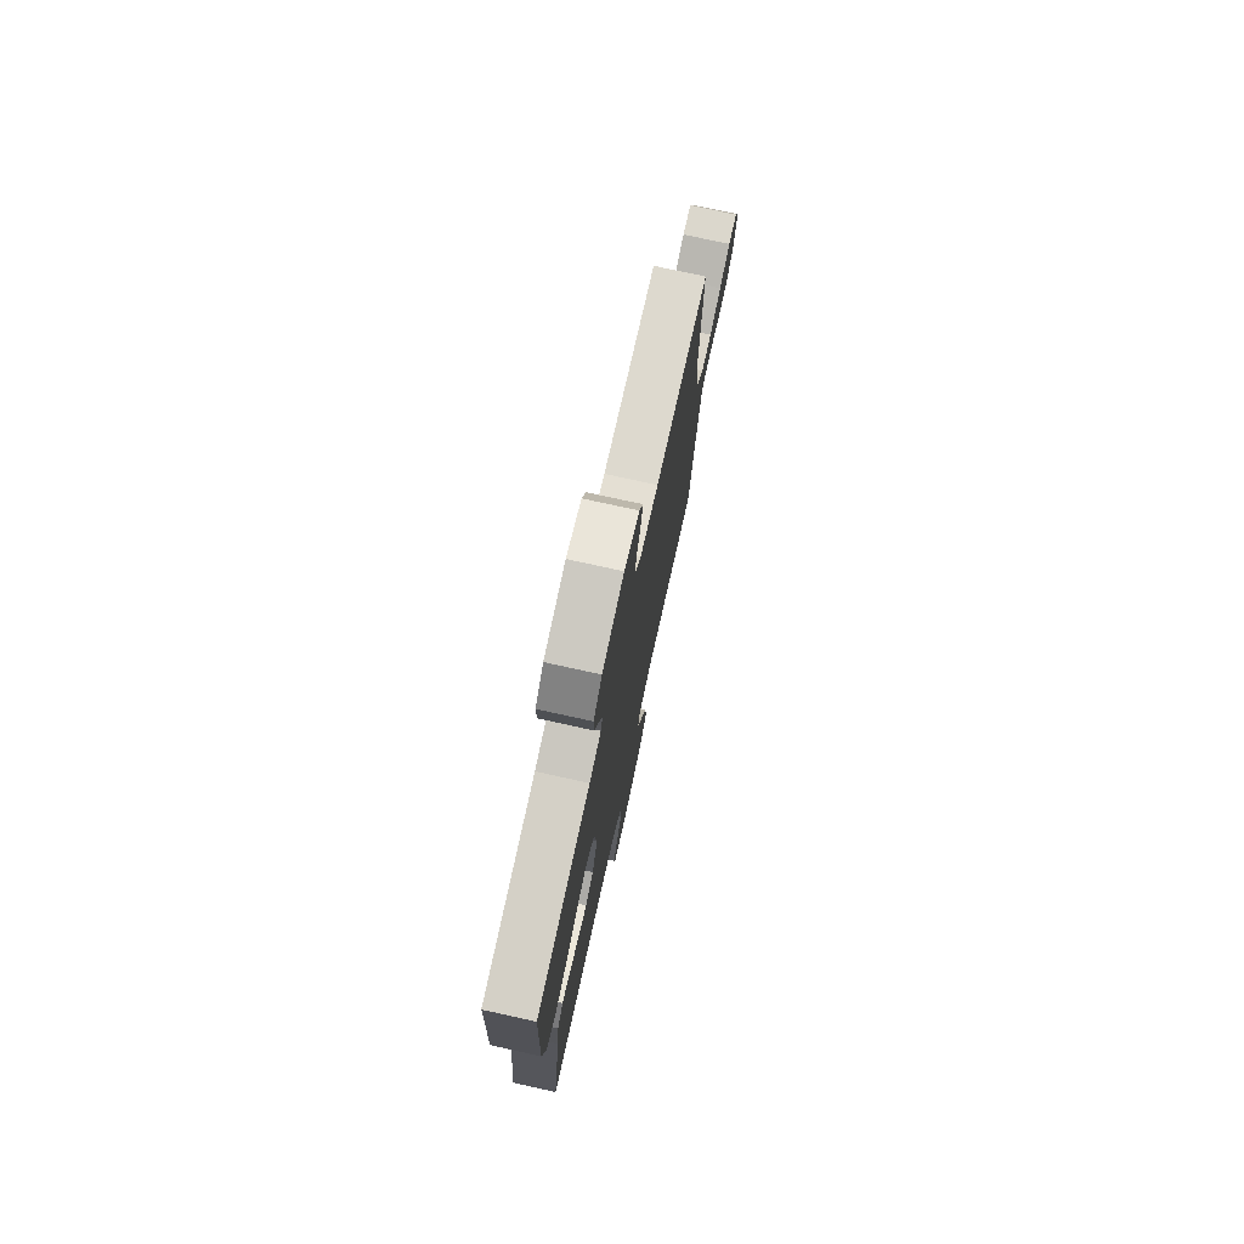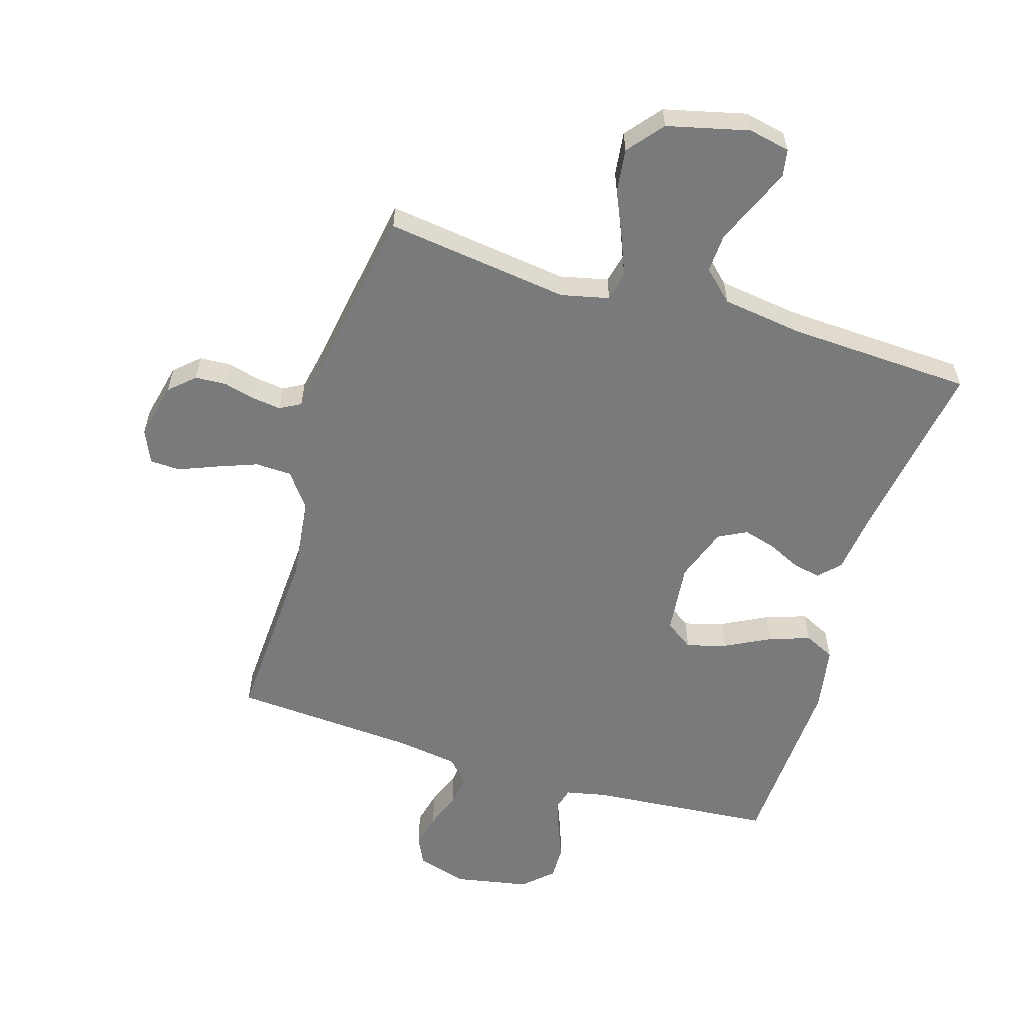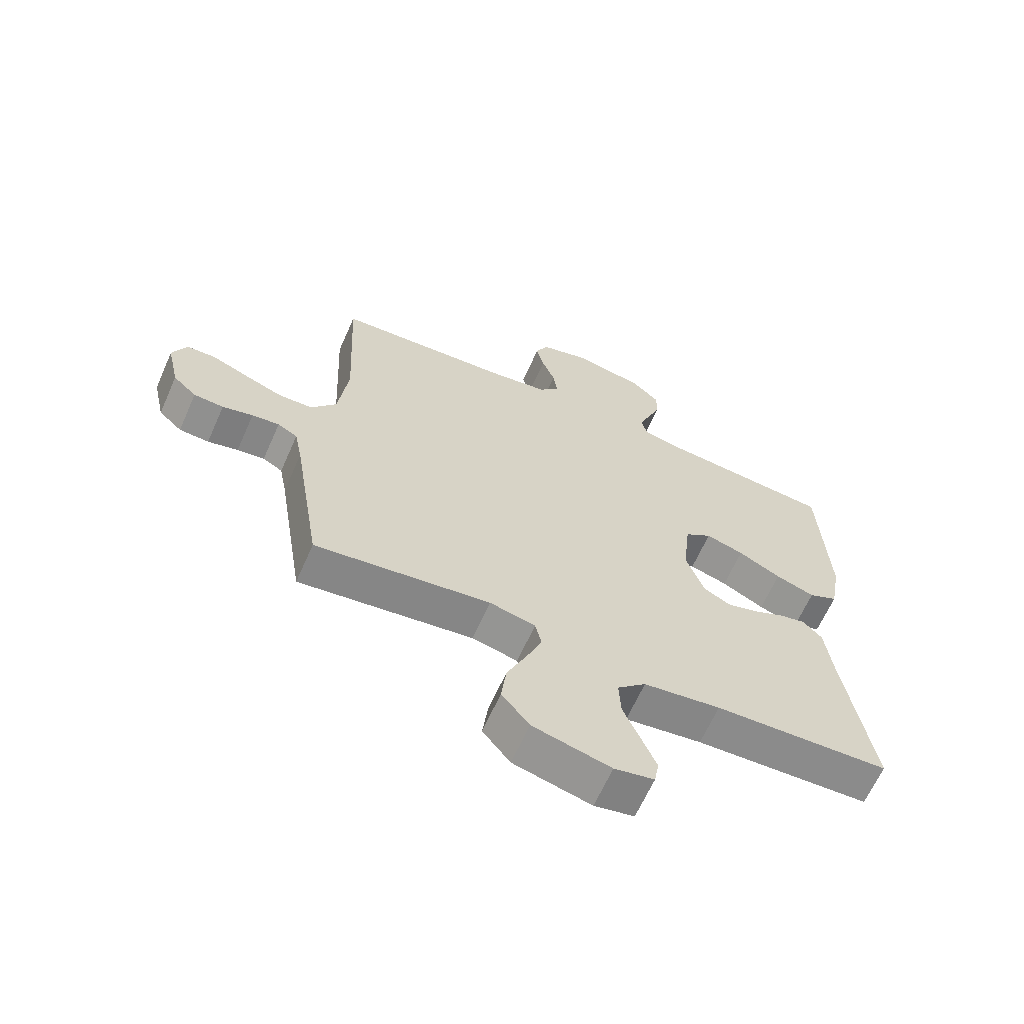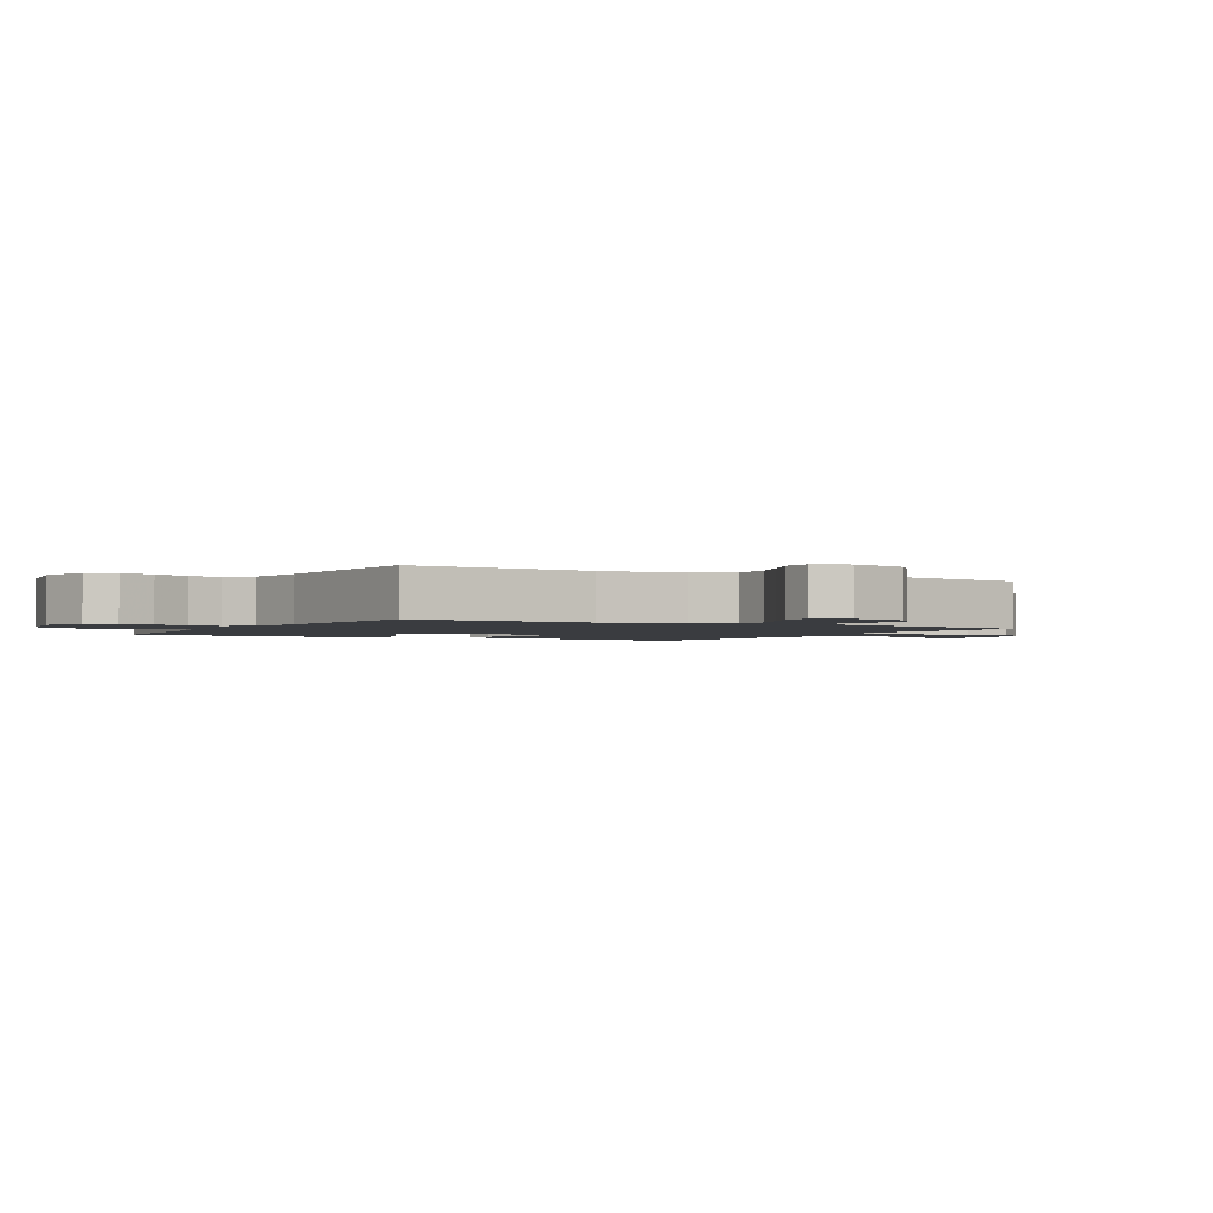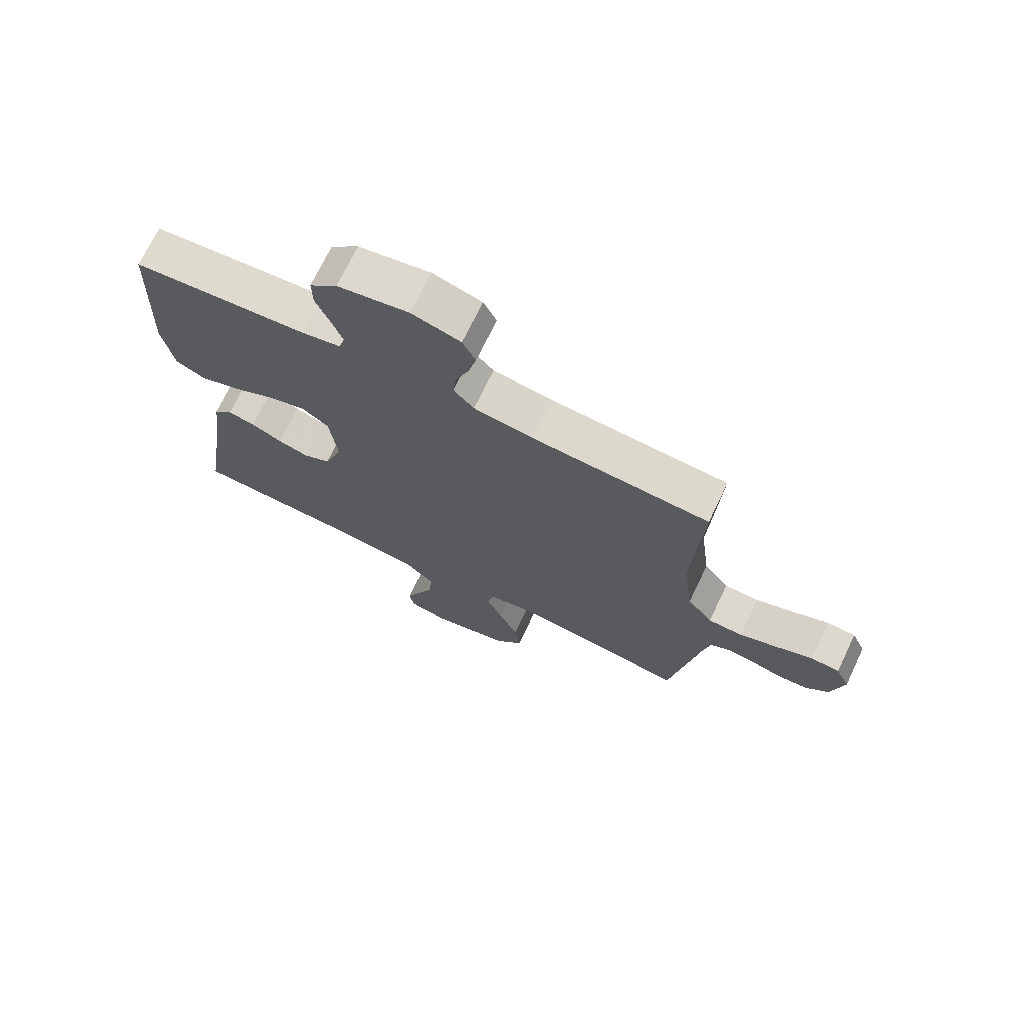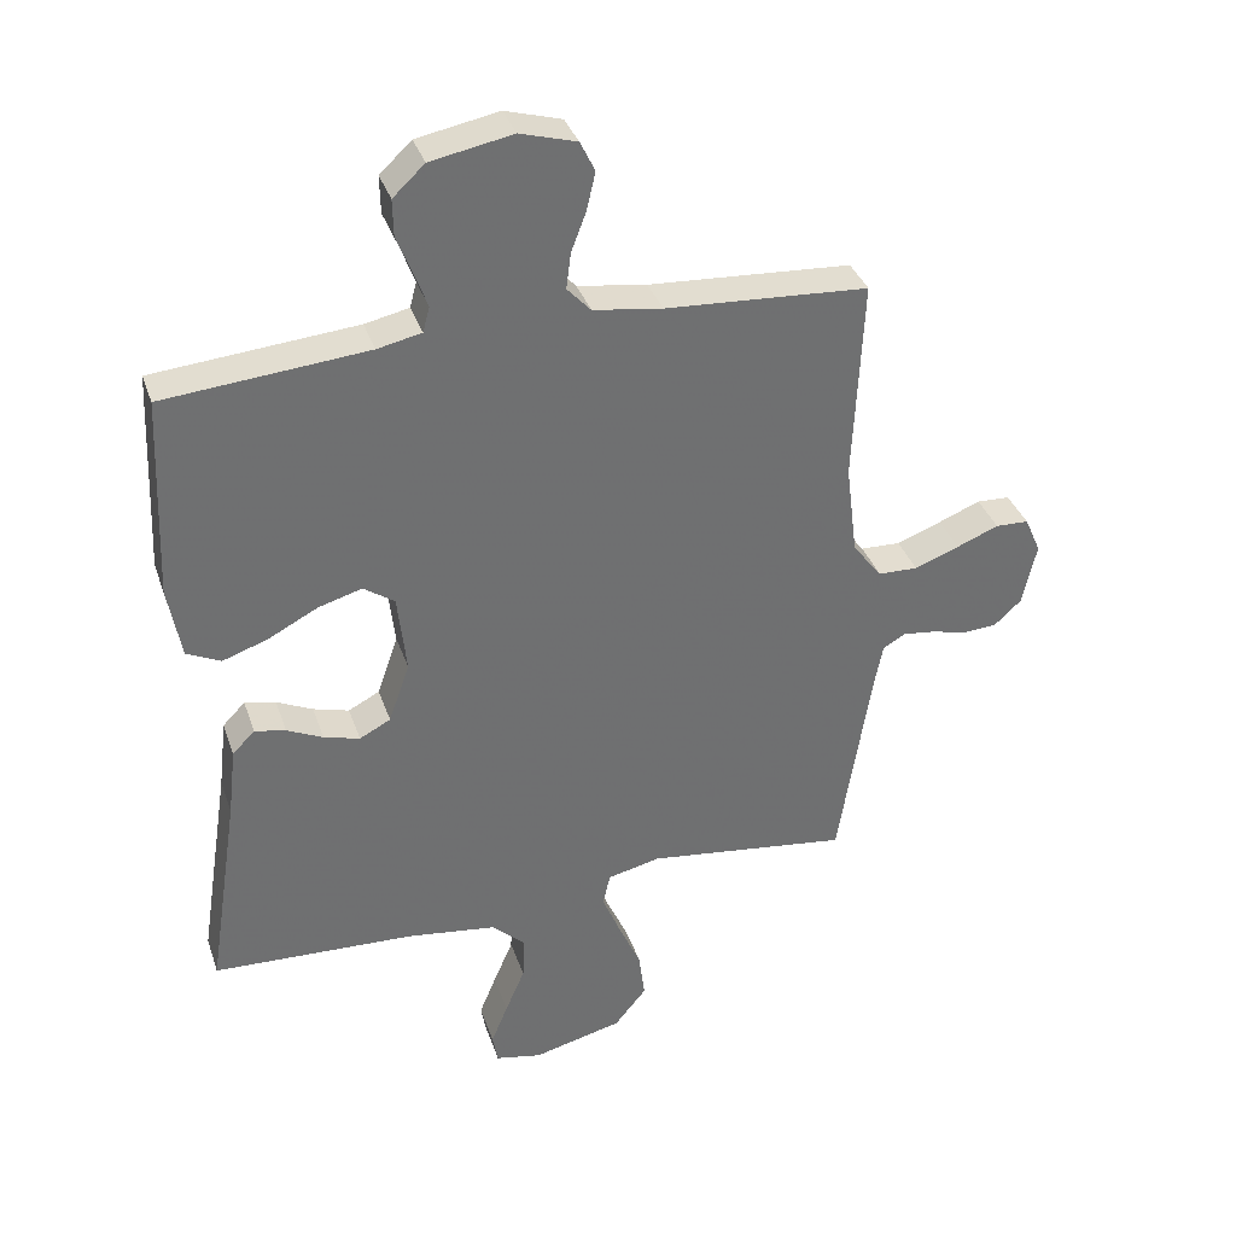
<metadata>
{"format":"obj","ext":"obj","renderer":"f3d","projection":"perspective","resolution":1024,"background":"white","views":[{"elev":75.5,"azim":-77.6,"up":"+Z"},{"elev":-58.0,"azim":162.9,"up":"+Y"},{"elev":-64.7,"azim":156.1,"up":"+Z"},{"elev":-1.9,"azim":60.3,"up":"+Y"},{"elev":71.7,"azim":25.7,"up":"+Z"},{"elev":35.7,"azim":-17.7,"up":"+Z"}]}
</metadata>
<code>
v 0.5 0.07 -0.5
v 0.2 0.07 -0.461
v 0.122 0.07 -0.479
v 0.111 0.07 -0.526
v 0.138 0.07 -0.592
v 0.171 0.07 -0.666
v 0.18 0.07 -0.737
v 0.133 0.07 -0.795
v 0 0.07 -0.828
v -0.068 0.07 -0.814
v -0.076 0.07 -0.77
v -0.051 0.07 -0.709
v -0.022 0.07 -0.641
v -0.019 0.07 -0.577
v -0.068 0.07 -0.531
v -0.2 0.07 -0.513
v -0.5 0.07 -0.5
v -0.454 0.07 -0.2
v -0.442 0.07 -0.097
v -0.409 0.07 -0.063
v -0.363 0.07 -0.073
v -0.31 0.07 -0.098
v -0.257 0.07 -0.113
v -0.211 0.07 -0.089
v -0.18 0.07 0
v -0.193 0.07 0.117
v -0.239 0.07 0.149
v -0.304 0.07 0.13
v -0.377 0.07 0.092
v -0.444 0.07 0.069
v -0.494 0.07 0.093
v -0.513 0.07 0.2
v -0.5 0.07 0.5
v -0.2 0.07 0.526
v -0.135 0.07 0.54
v -0.125 0.07 0.577
v -0.144 0.07 0.629
v -0.167 0.07 0.686
v -0.168 0.07 0.741
v -0.121 0.07 0.785
v 0 0.07 0.808
v 0.083 0.07 0.784
v 0.105 0.07 0.739
v 0.092 0.07 0.683
v 0.07 0.07 0.625
v 0.063 0.07 0.572
v 0.098 0.07 0.534
v 0.2 0.07 0.519
v 0.5 0.07 0.5
v 0.486 0.07 0.2
v 0.503 0.07 0.064
v 0.546 0.07 0.008
v 0.605 0.07 0.006
v 0.671 0.07 0.031
v 0.733 0.07 0.056
v 0.782 0.07 0.054
v 0.806 0.07 0
v 0.785 0.07 -0.093
v 0.745 0.07 -0.13
v 0.694 0.07 -0.133
v 0.642 0.07 -0.12
v 0.595 0.07 -0.114
v 0.561 0.07 -0.133
v 0.548 0.07 -0.2
v 0.5 0 -0.5
v 0.2 0 -0.461
v 0.122 0 -0.479
v 0.111 0 -0.526
v 0.138 0 -0.592
v 0.171 0 -0.666
v 0.18 0 -0.737
v 0.133 0 -0.795
v 0 0 -0.828
v -0.068 0 -0.814
v -0.076 0 -0.77
v -0.051 0 -0.709
v -0.022 0 -0.641
v -0.019 0 -0.577
v -0.068 0 -0.531
v -0.2 0 -0.513
v -0.5 0 -0.5
v -0.454 0 -0.2
v -0.442 0 -0.097
v -0.409 0 -0.063
v -0.363 0 -0.073
v -0.31 0 -0.098
v -0.257 0 -0.113
v -0.211 0 -0.089
v -0.18 0 0
v -0.193 0 0.117
v -0.239 0 0.149
v -0.304 0 0.13
v -0.377 0 0.092
v -0.444 0 0.069
v -0.494 0 0.093
v -0.513 0 0.2
v -0.5 0 0.5
v -0.2 0 0.526
v -0.135 0 0.54
v -0.125 0 0.577
v -0.144 0 0.629
v -0.167 0 0.686
v -0.168 0 0.741
v -0.121 0 0.785
v 0 0 0.808
v 0.083 0 0.784
v 0.105 0 0.739
v 0.092 0 0.683
v 0.07 0 0.625
v 0.063 0 0.572
v 0.098 0 0.534
v 0.2 0 0.519
v 0.5 0 0.5
v 0.486 0 0.2
v 0.503 0 0.064
v 0.546 0 0.008
v 0.605 0 0.006
v 0.671 0 0.031
v 0.733 0 0.056
v 0.782 0 0.054
v 0.806 0 0
v 0.785 0 -0.093
v 0.745 0 -0.13
v 0.694 0 -0.133
v 0.642 0 -0.12
v 0.595 0 -0.114
v 0.561 0 -0.133
v 0.548 0 -0.2
f 58 59 60 61
f 58 61 62
f 57 58 62
f 54 55 56 57
f 53 54 57 62
f 52 53 62 63
f 48 49 50
f 47 48 50 51
f 46 47 51 52
f 42 43 44 45
f 42 45 46
f 41 42 46
f 40 41 46
f 37 38 39 40
f 36 37 40 46
f 35 36 46 52
f 31 32 33 34
f 28 29 30 31
f 27 28 31 34
f 26 27 34 35
f 19 20 21 22
f 18 19 22 23
f 16 17 18 23
f 15 16 23 24
f 10 11 12 13
f 8 9 10 13
f 8 13 14
f 5 6 7 8
f 4 5 8 14
f 3 4 14 15
f 64 1 2
f 64 2 3
f 25 26 35 52
f 25 52 63 64
f 24 25 64
f 3 15 24 64
f 125 124 123 122
f 126 125 122
f 126 122 121
f 121 120 119 118
f 126 121 118 117
f 127 126 117 116
f 114 113 112
f 115 114 112 111
f 116 115 111 110
f 109 108 107 106
f 110 109 106
f 110 106 105
f 110 105 104
f 104 103 102 101
f 110 104 101 100
f 116 110 100 99
f 98 97 96 95
f 95 94 93 92
f 98 95 92 91
f 99 98 91 90
f 86 85 84 83
f 87 86 83 82
f 87 82 81 80
f 88 87 80 79
f 77 76 75 74
f 77 74 73 72
f 78 77 72
f 72 71 70 69
f 78 72 69 68
f 79 78 68 67
f 66 65 128
f 67 66 128
f 116 99 90 89
f 128 127 116 89
f 128 89 88
f 128 88 79 67
f 1 65 66 2
f 2 66 67 3
f 3 67 68 4
f 4 68 69 5
f 5 69 70 6
f 6 70 71 7
f 7 71 72 8
f 8 72 73 9
f 9 73 74 10
f 10 74 75 11
f 11 75 76 12
f 12 76 77 13
f 13 77 78 14
f 14 78 79 15
f 15 79 80 16
f 16 80 81 17
f 17 81 82 18
f 18 82 83 19
f 19 83 84 20
f 20 84 85 21
f 21 85 86 22
f 22 86 87 23
f 23 87 88 24
f 24 88 89 25
f 25 89 90 26
f 26 90 91 27
f 27 91 92 28
f 28 92 93 29
f 29 93 94 30
f 30 94 95 31
f 31 95 96 32
f 32 96 97 33
f 33 97 98 34
f 34 98 99 35
f 35 99 100 36
f 36 100 101 37
f 37 101 102 38
f 38 102 103 39
f 39 103 104 40
f 40 104 105 41
f 41 105 106 42
f 42 106 107 43
f 43 107 108 44
f 44 108 109 45
f 45 109 110 46
f 46 110 111 47
f 47 111 112 48
f 48 112 113 49
f 49 113 114 50
f 50 114 115 51
f 51 115 116 52
f 52 116 117 53
f 53 117 118 54
f 54 118 119 55
f 55 119 120 56
f 56 120 121 57
f 57 121 122 58
f 58 122 123 59
f 59 123 124 60
f 60 124 125 61
f 61 125 126 62
f 62 126 127 63
f 63 127 128 64
f 64 128 65 1

</code>
